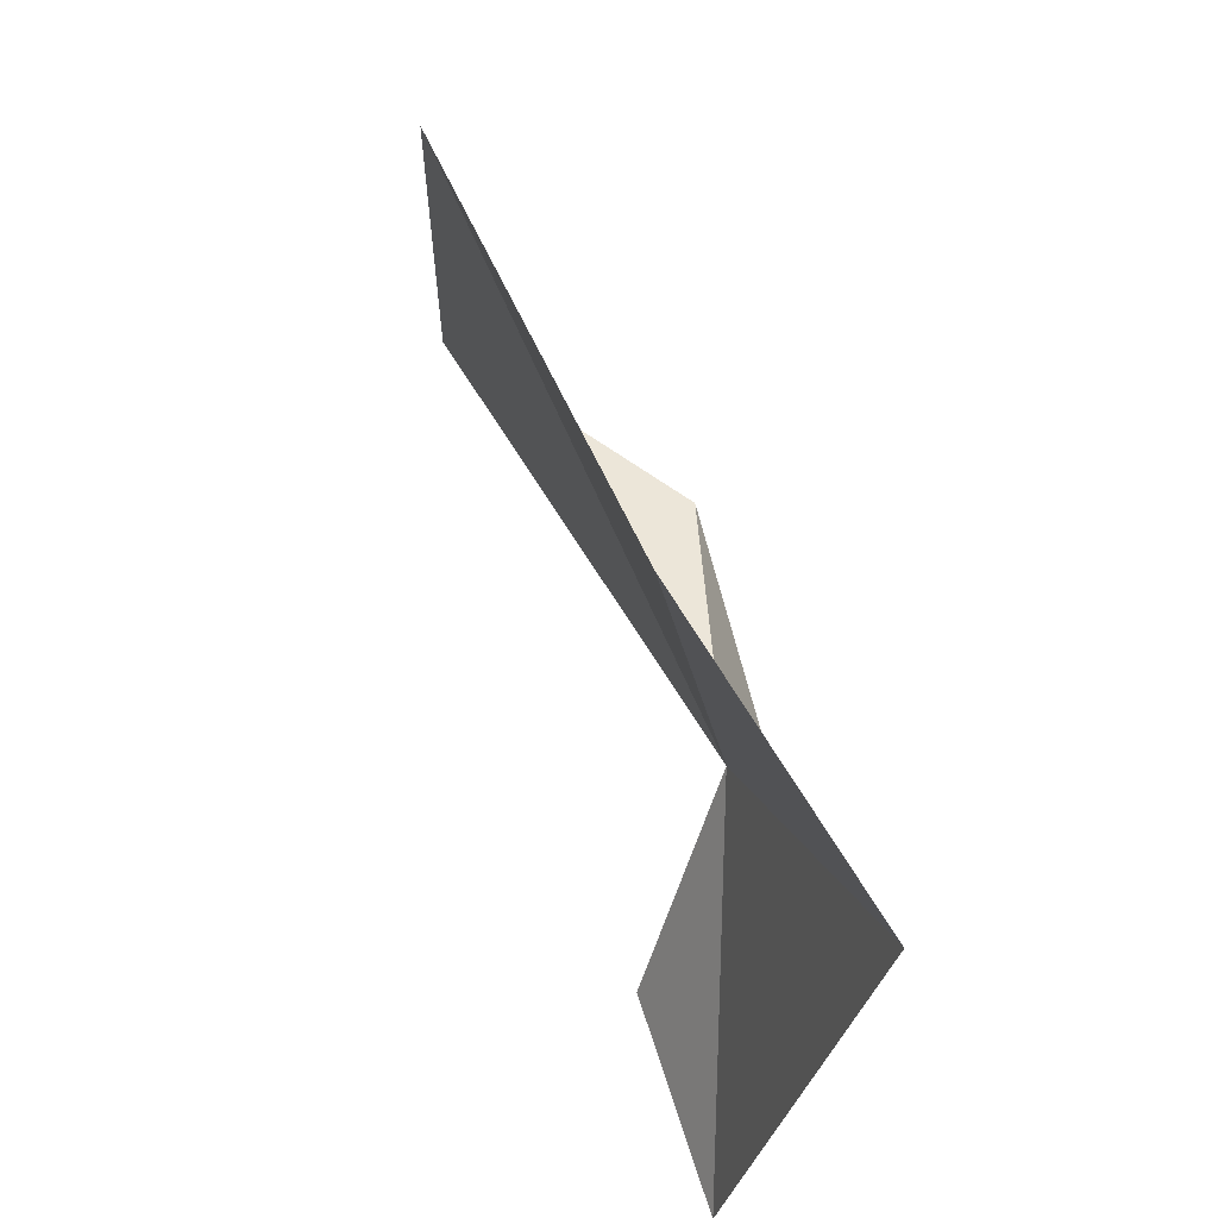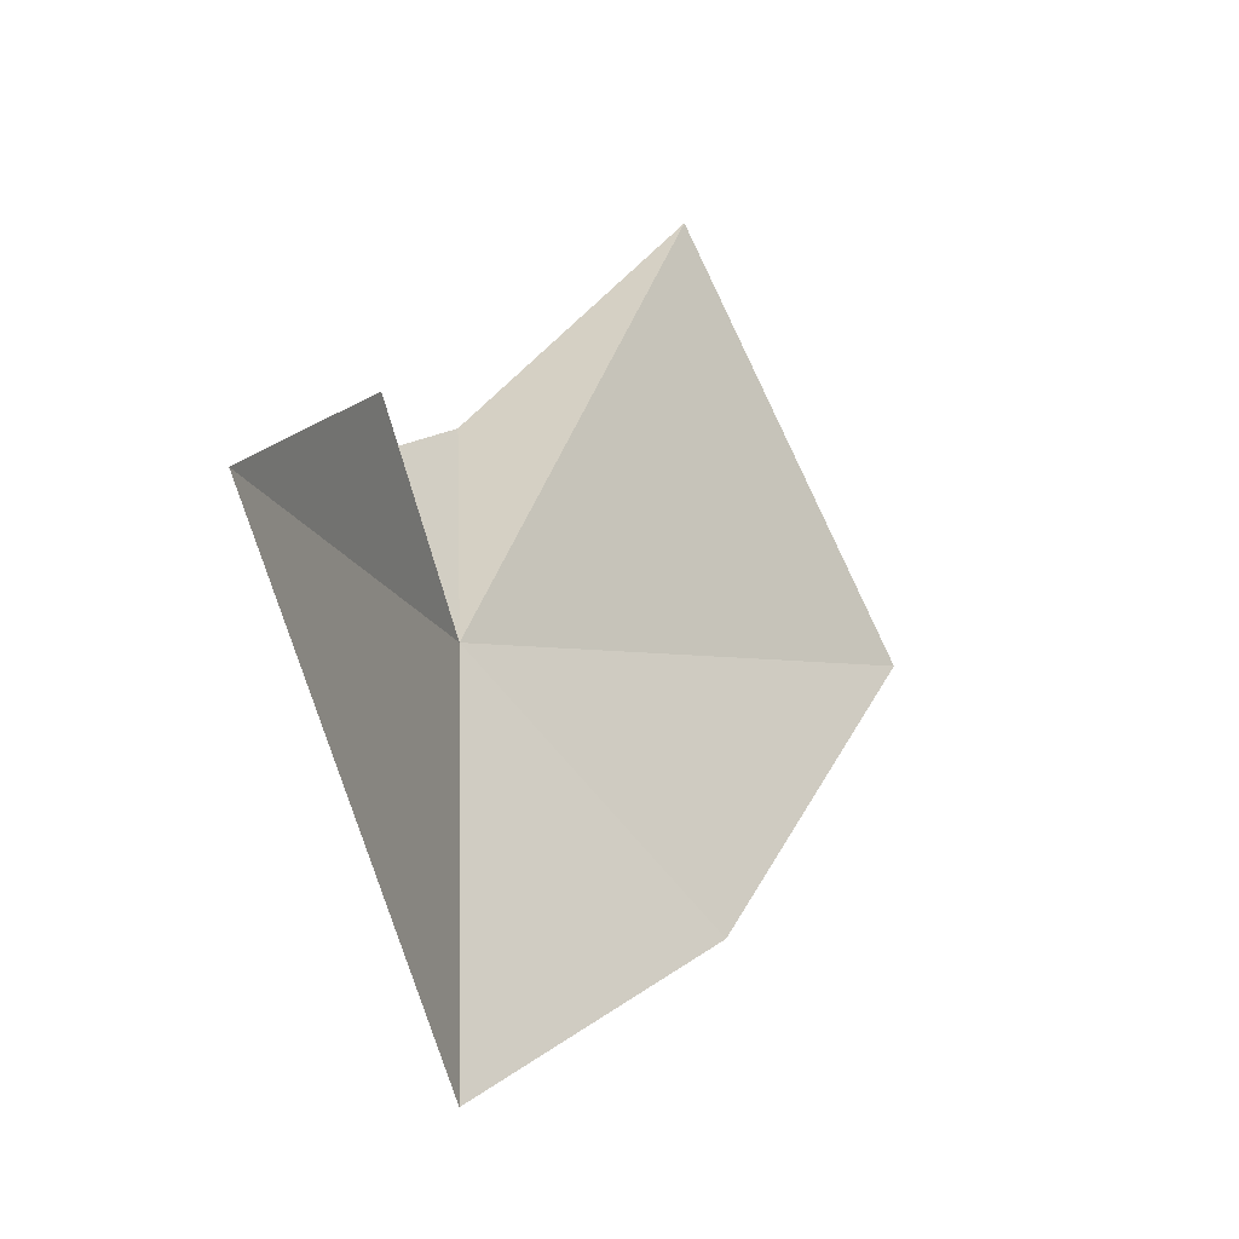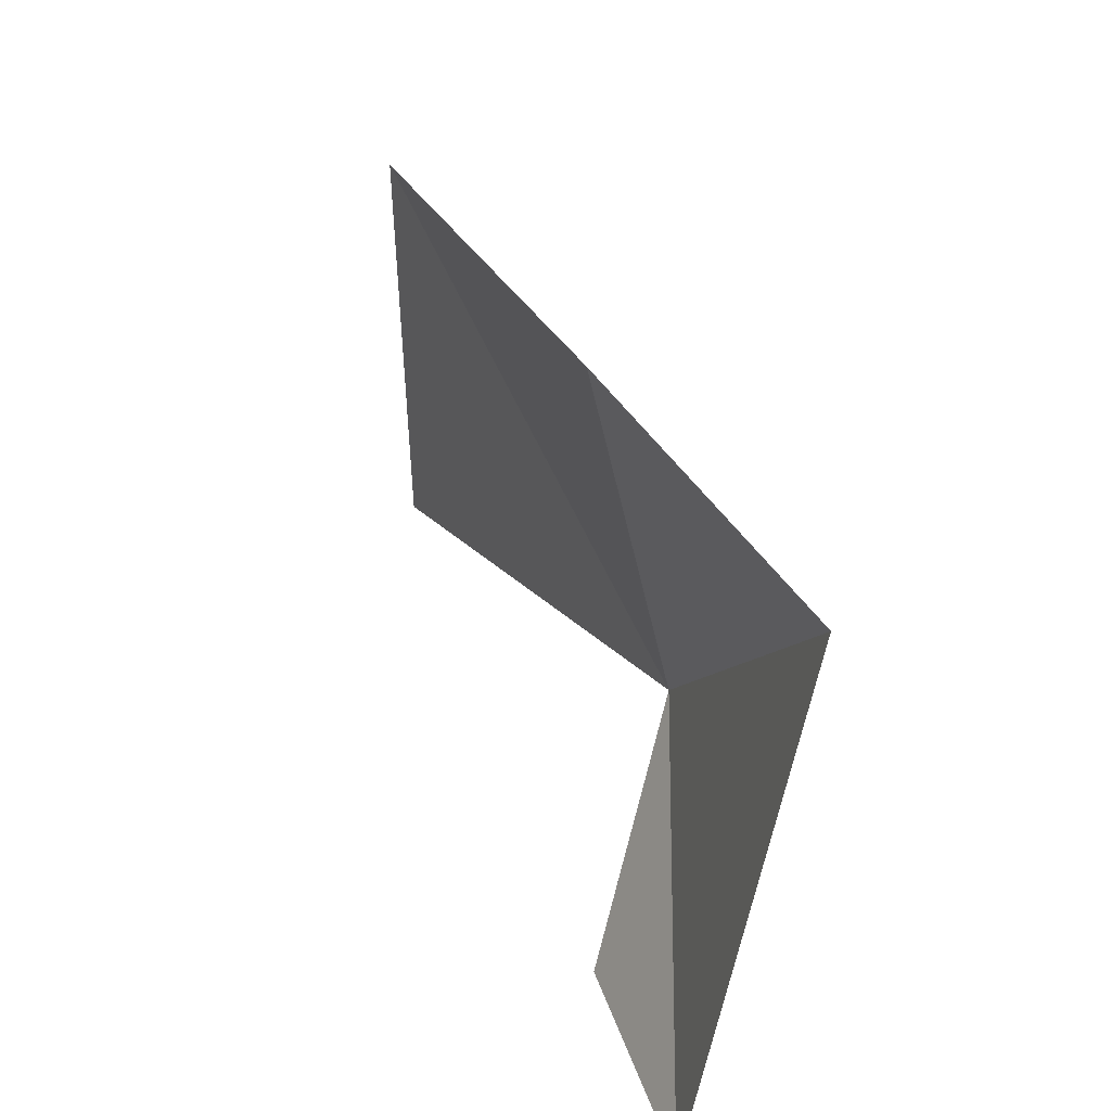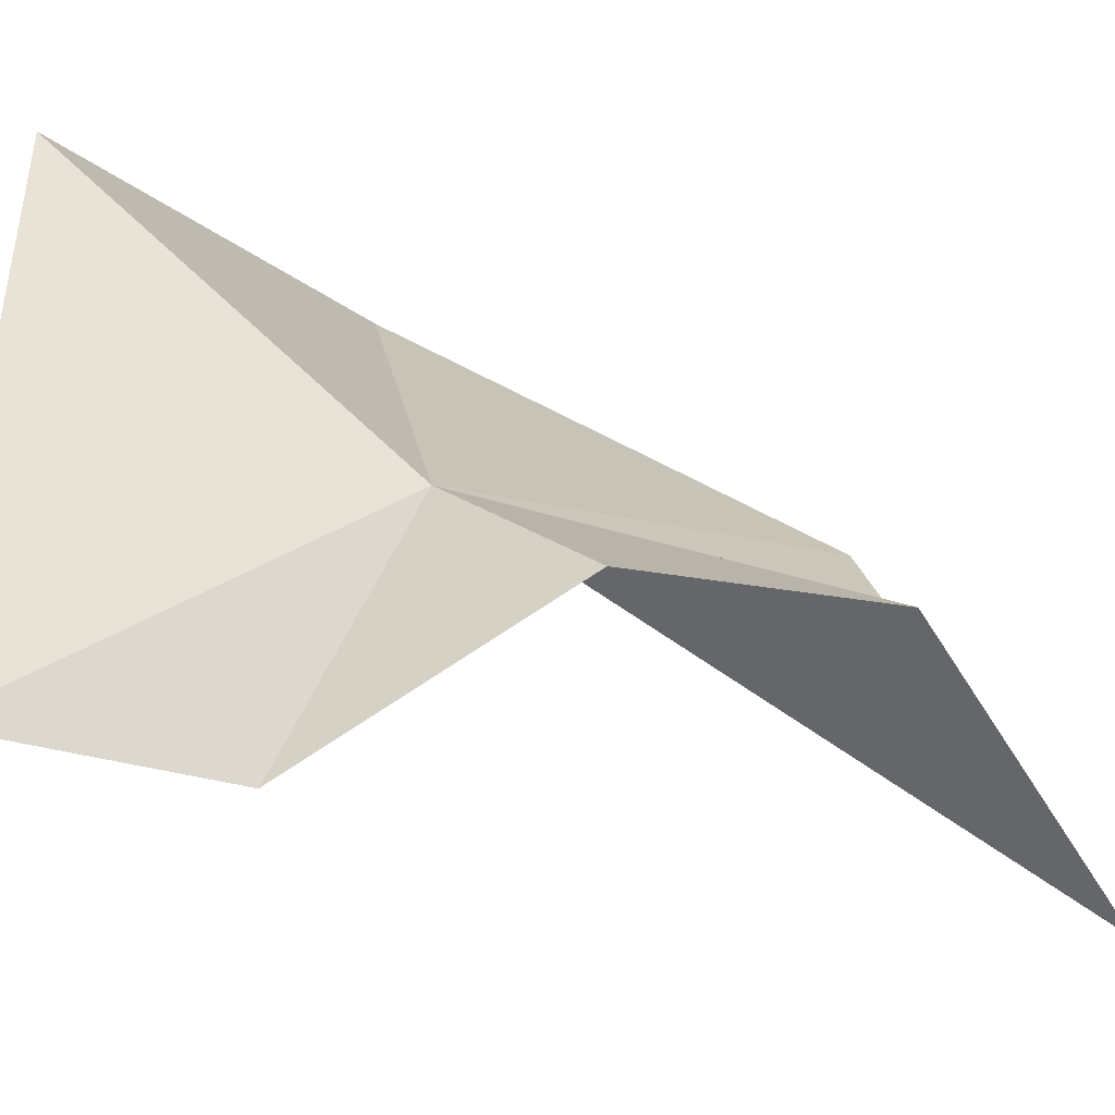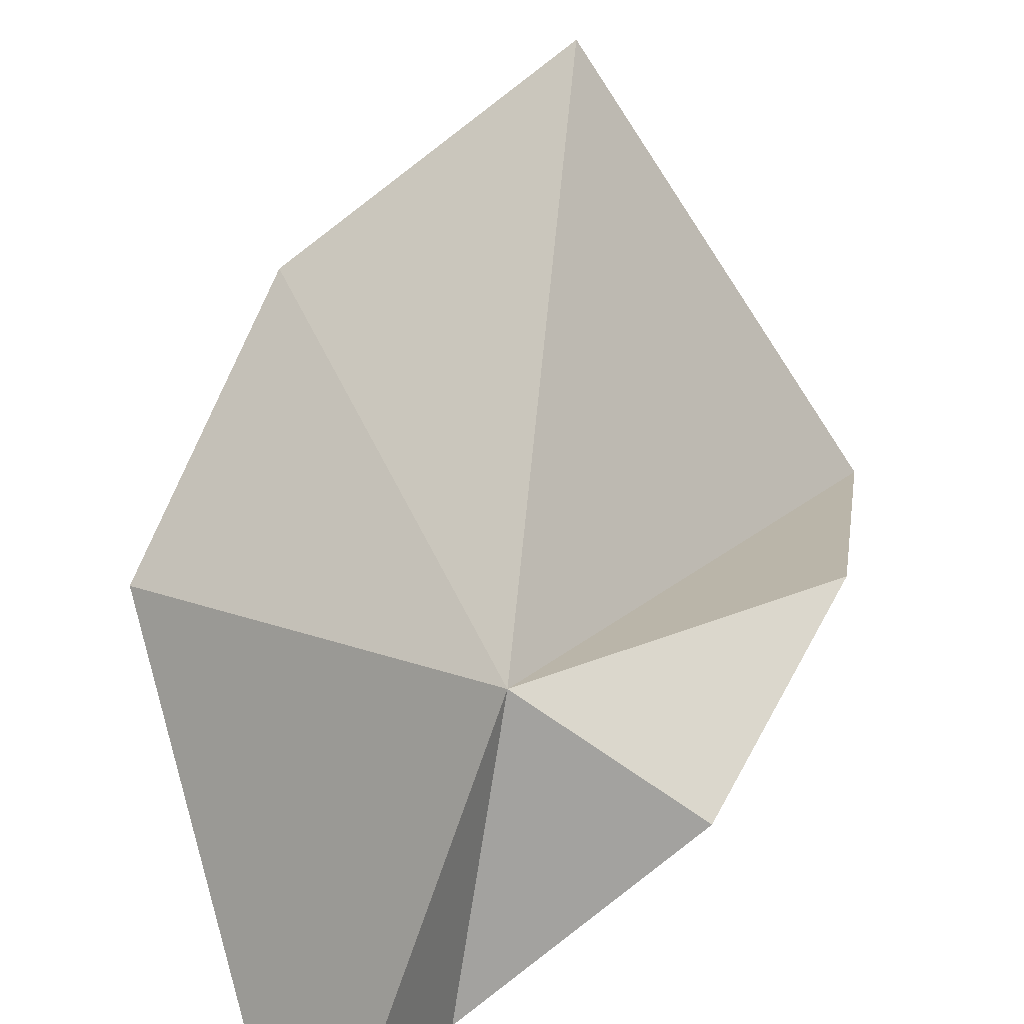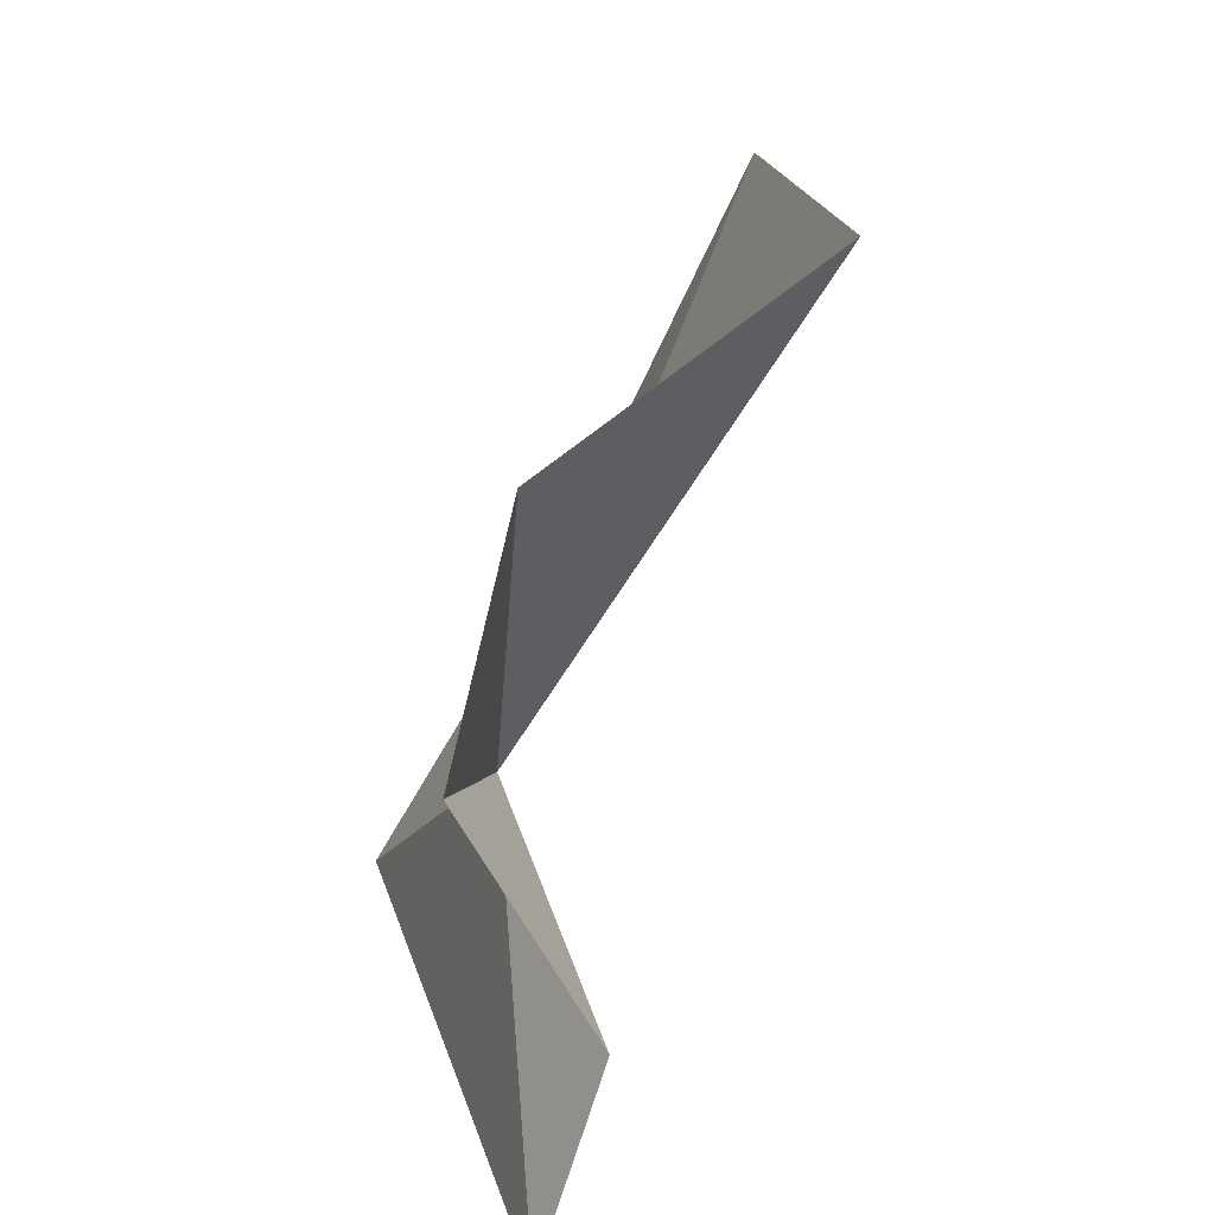
<metadata>
{"format":"obj","ext":"obj","renderer":"f3d","projection":"perspective","resolution":1024,"background":"white","views":[{"elev":-30.7,"azim":-34.8,"up":"+Y"},{"elev":-67.6,"azim":173.2,"up":"+Y"},{"elev":-59.1,"azim":-33.0,"up":"+Y"},{"elev":-22.2,"azim":79.1,"up":"+Z"},{"elev":45.6,"azim":51.2,"up":"+Z"},{"elev":32.2,"azim":140.3,"up":"+Y"}]}
</metadata>
<code>
v 10.63 31.87 127.8
v 5.368 31.68 132.8
v 1.769 40.54 130.9
v 7.146 43.11 122.8
v 9.782 26.12 133.2
v 13.95 25.26 122.7
v 11.2 38.67 126.2
v 12.19 29.48 122.7
v 13.37 33.78 125.6
f 1 3 2
f 1 4 3
f 1 2 5
f 1 7 4
f 1 6 8
f 1 9 7
f 1 8 9
f 1 5 6

</code>
